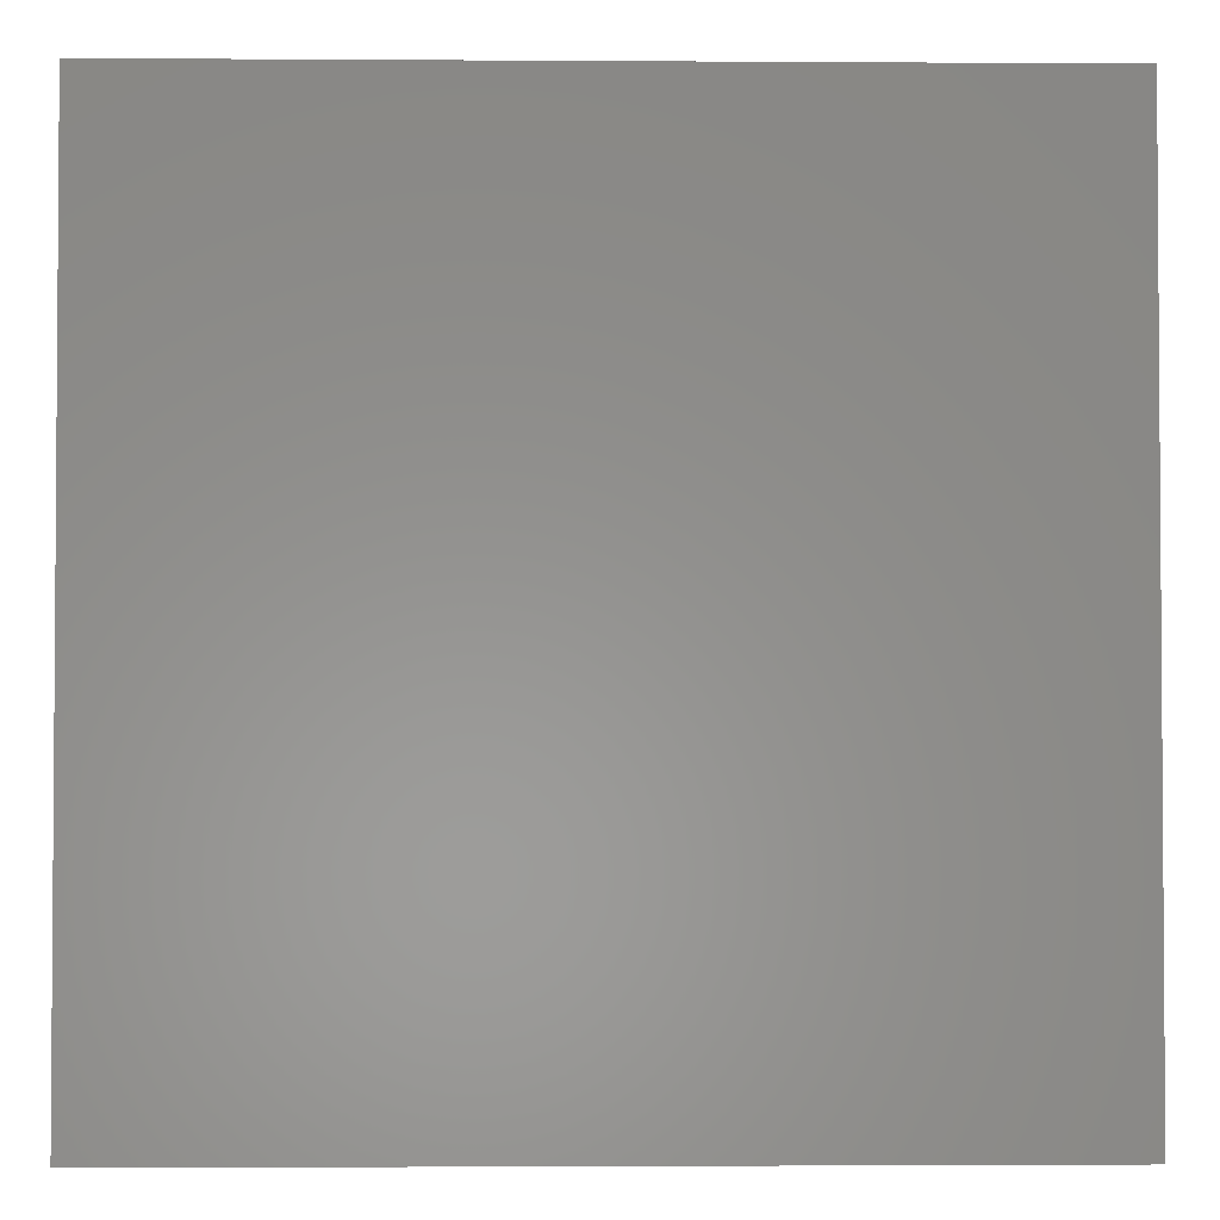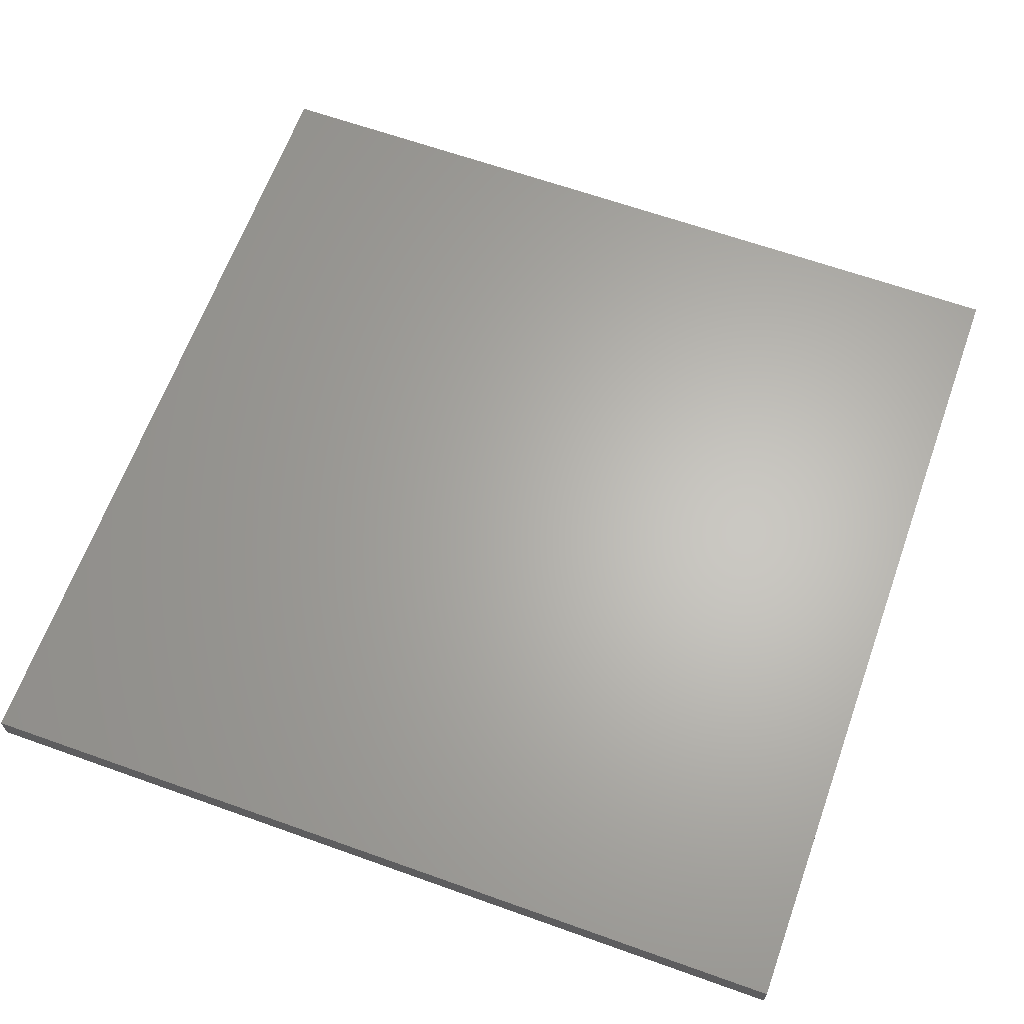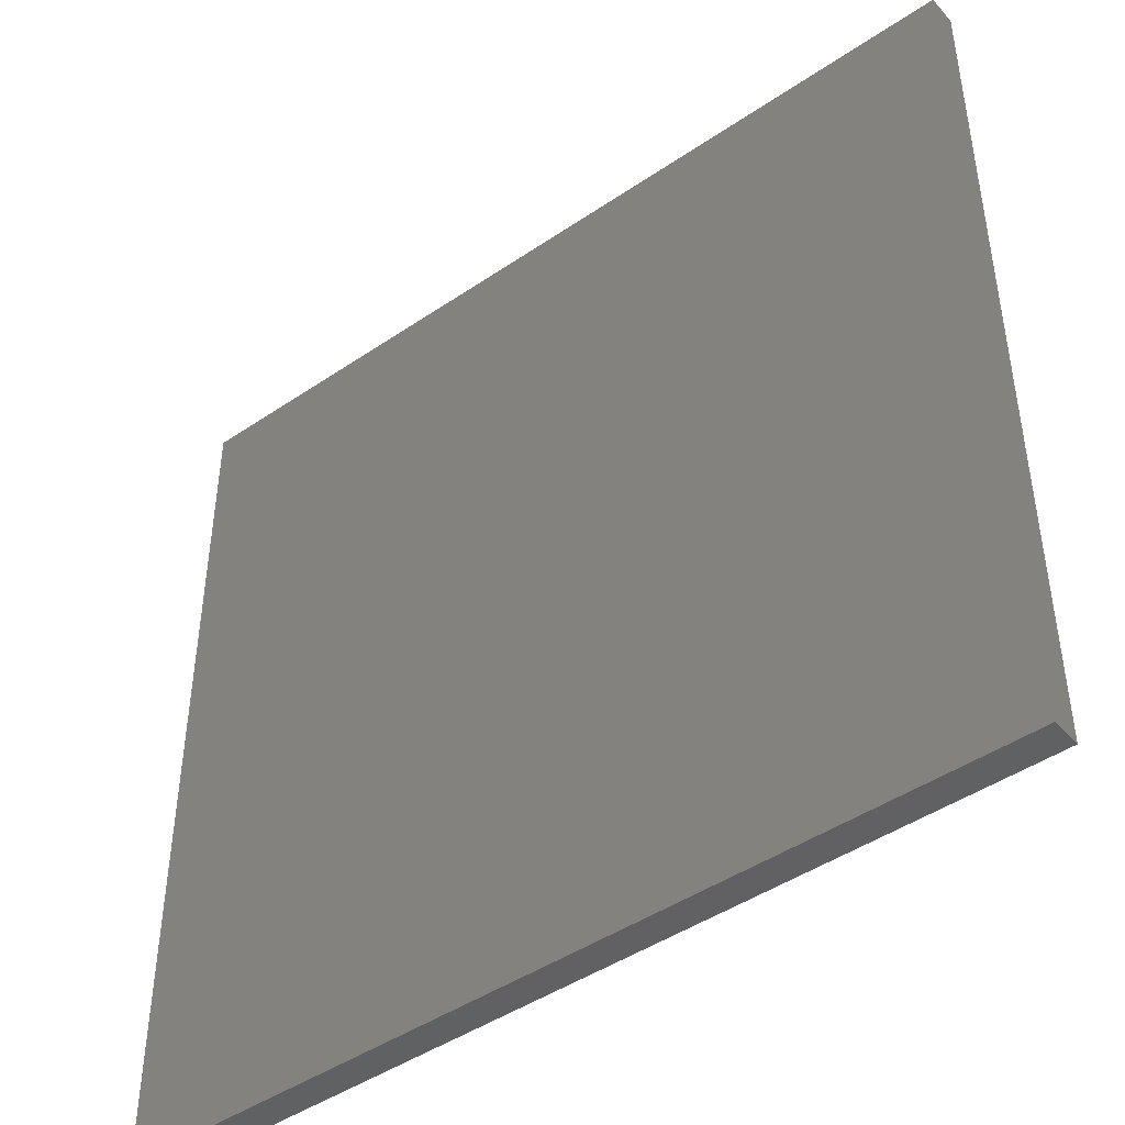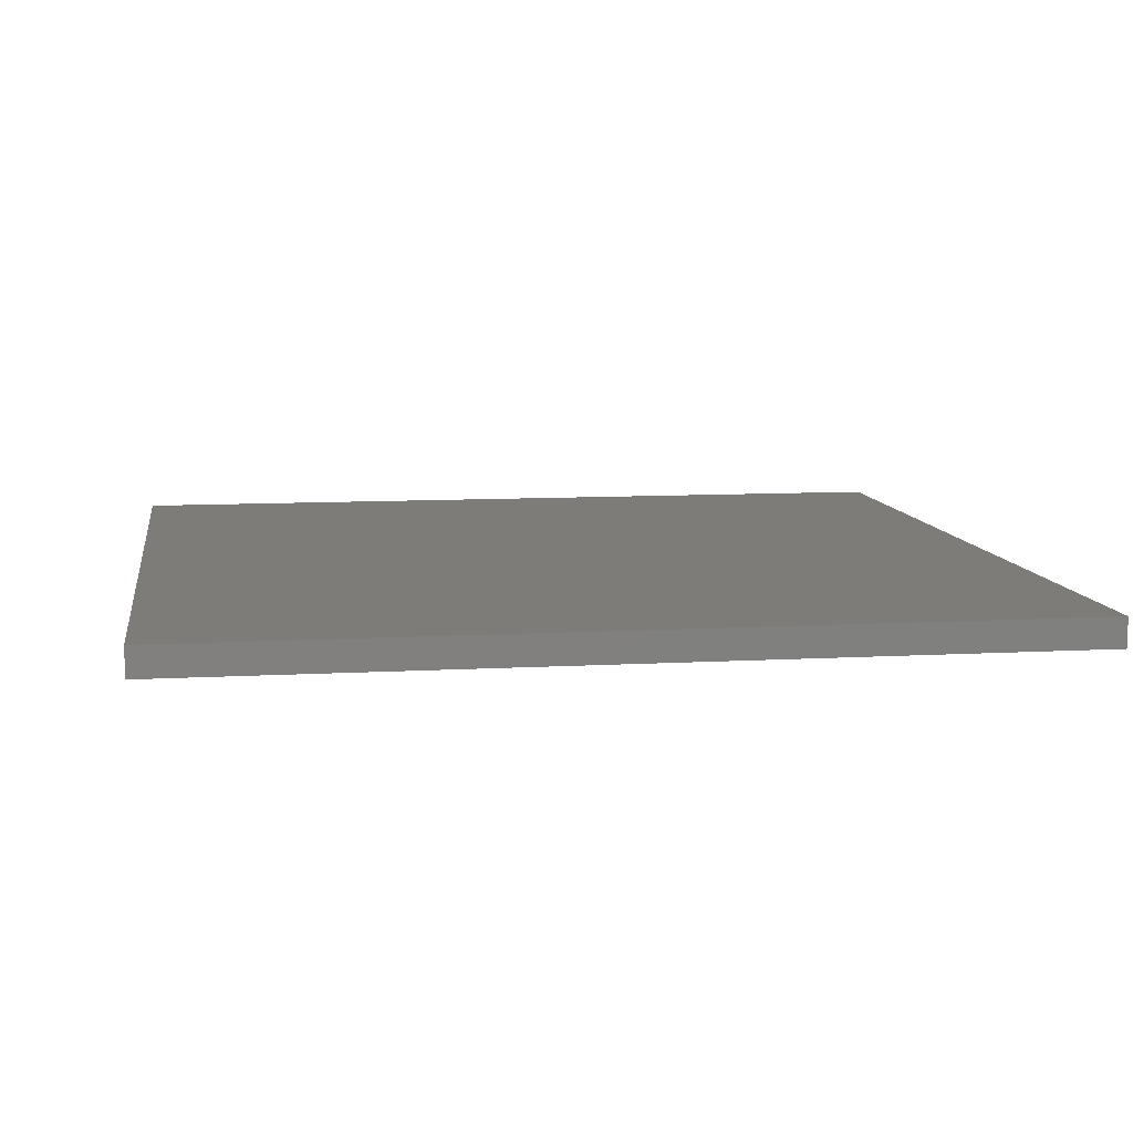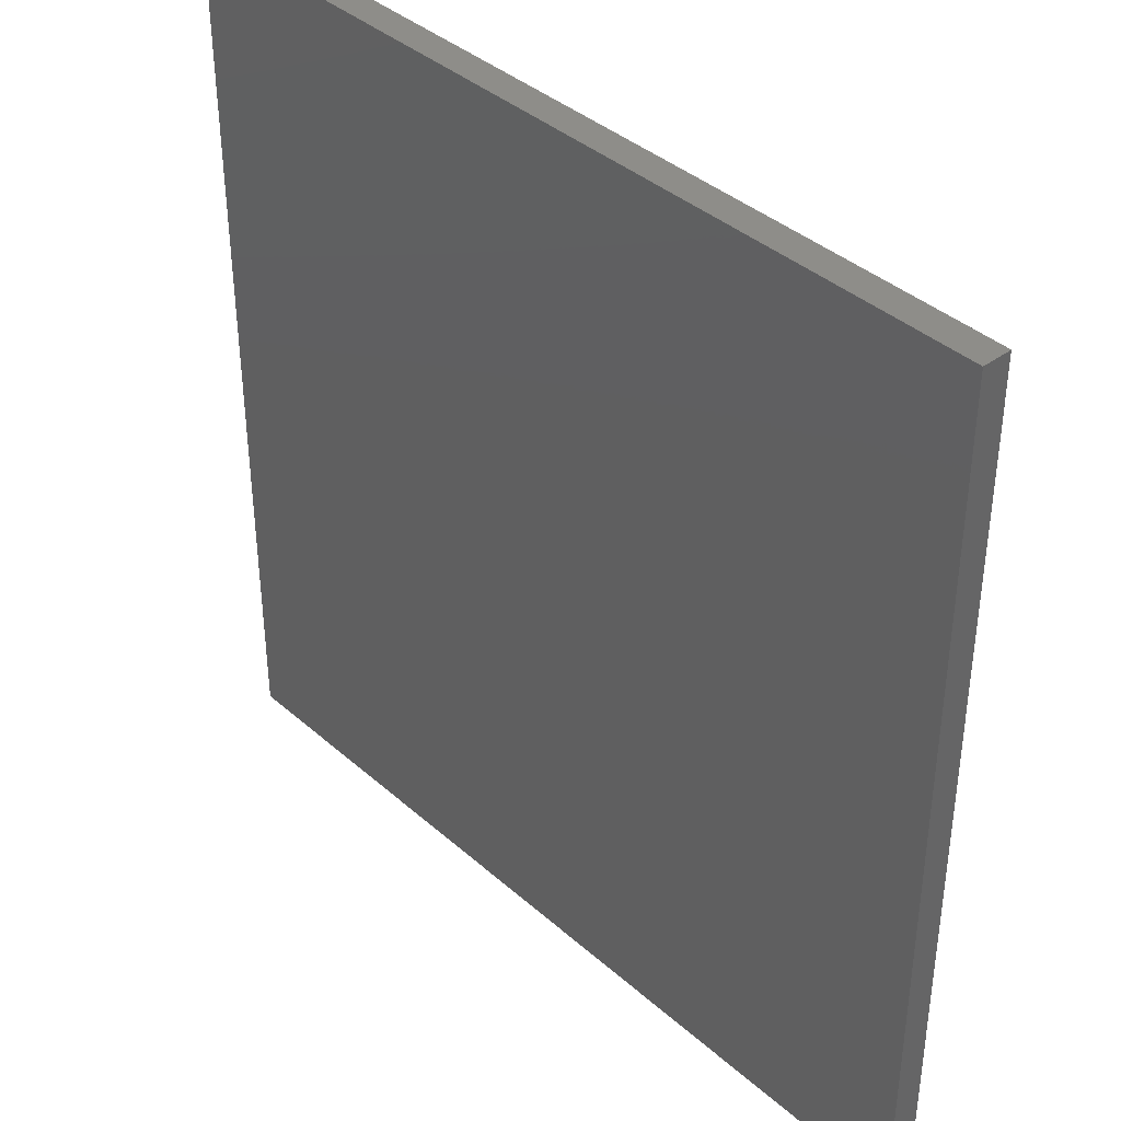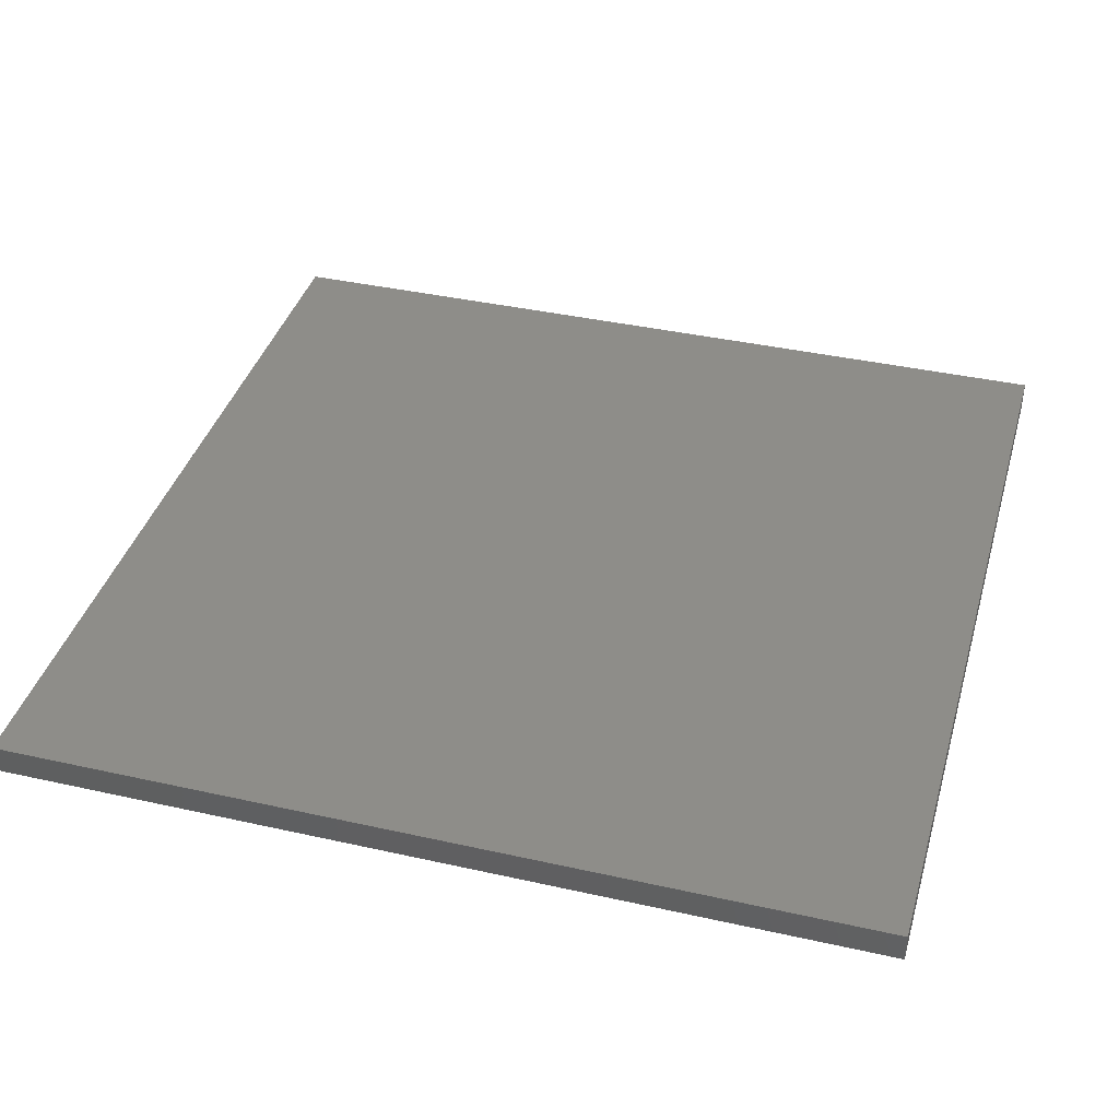
<metadata>
{"format":"stl","ext":"stl","renderer":"f3d","projection":"perspective","resolution":1024,"background":"white","views":[{"elev":-2.5,"azim":-1.3,"up":"+Y"},{"elev":64.4,"azim":-160.2,"up":"+Z"},{"elev":-45.2,"azim":38.2,"up":"+Y"},{"elev":9.2,"azim":81.4,"up":"+Z"},{"elev":39.0,"azim":47.6,"up":"+Y"},{"elev":39.0,"azim":-164.3,"up":"+Z"}]}
</metadata>
<code>
# stl→obj: 8 verts, 12 faces
v 0 94.2 1.5
v 44.7 49.5 1.5
v 44.7 94.2 1.5
v 0 49.5 1.5
v 0 49.5 0
v 44.7 94.2 0
v 44.7 49.5 0
v 0 94.2 0
f 1 2 3
f 2 1 4
f 5 6 7
f 6 5 8
f 5 2 4
f 2 5 7
f 2 6 3
f 6 2 7
f 6 1 3
f 1 6 8
f 5 1 8
f 1 5 4

</code>
